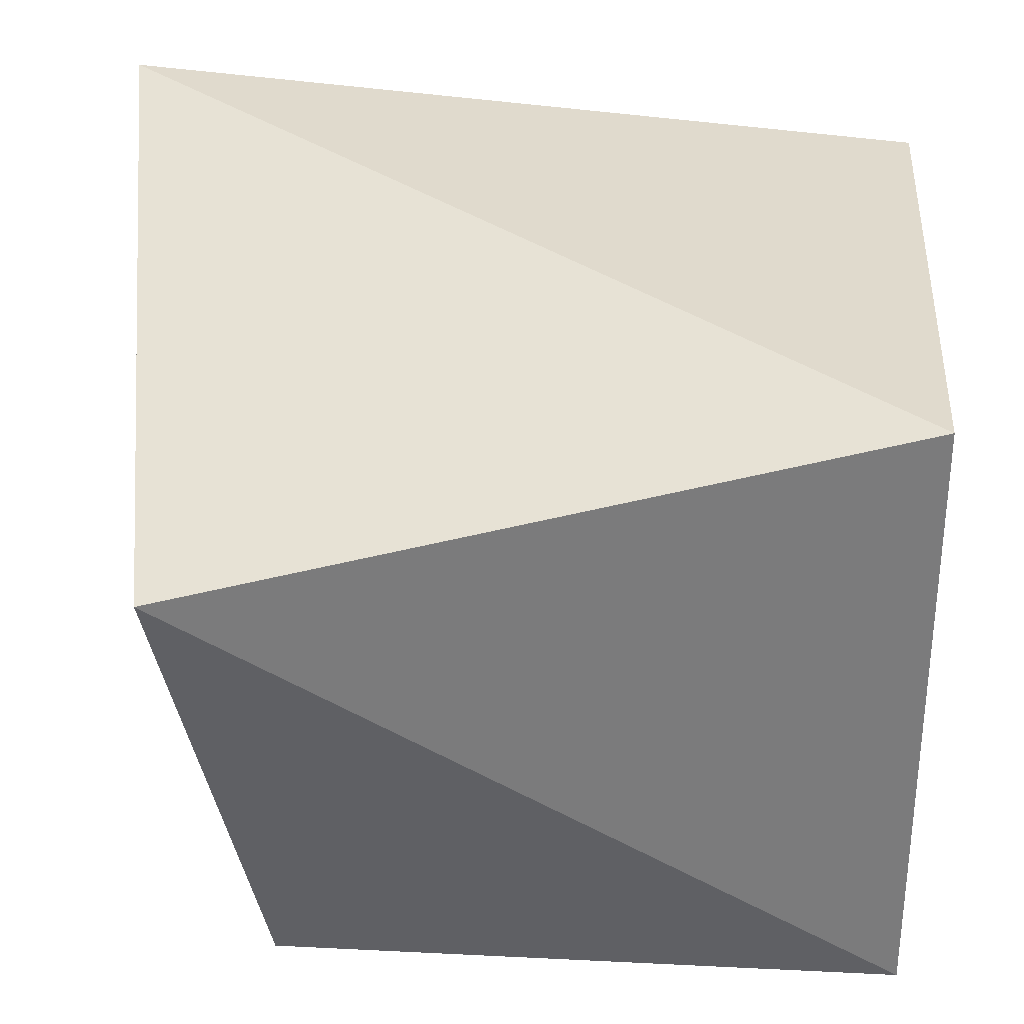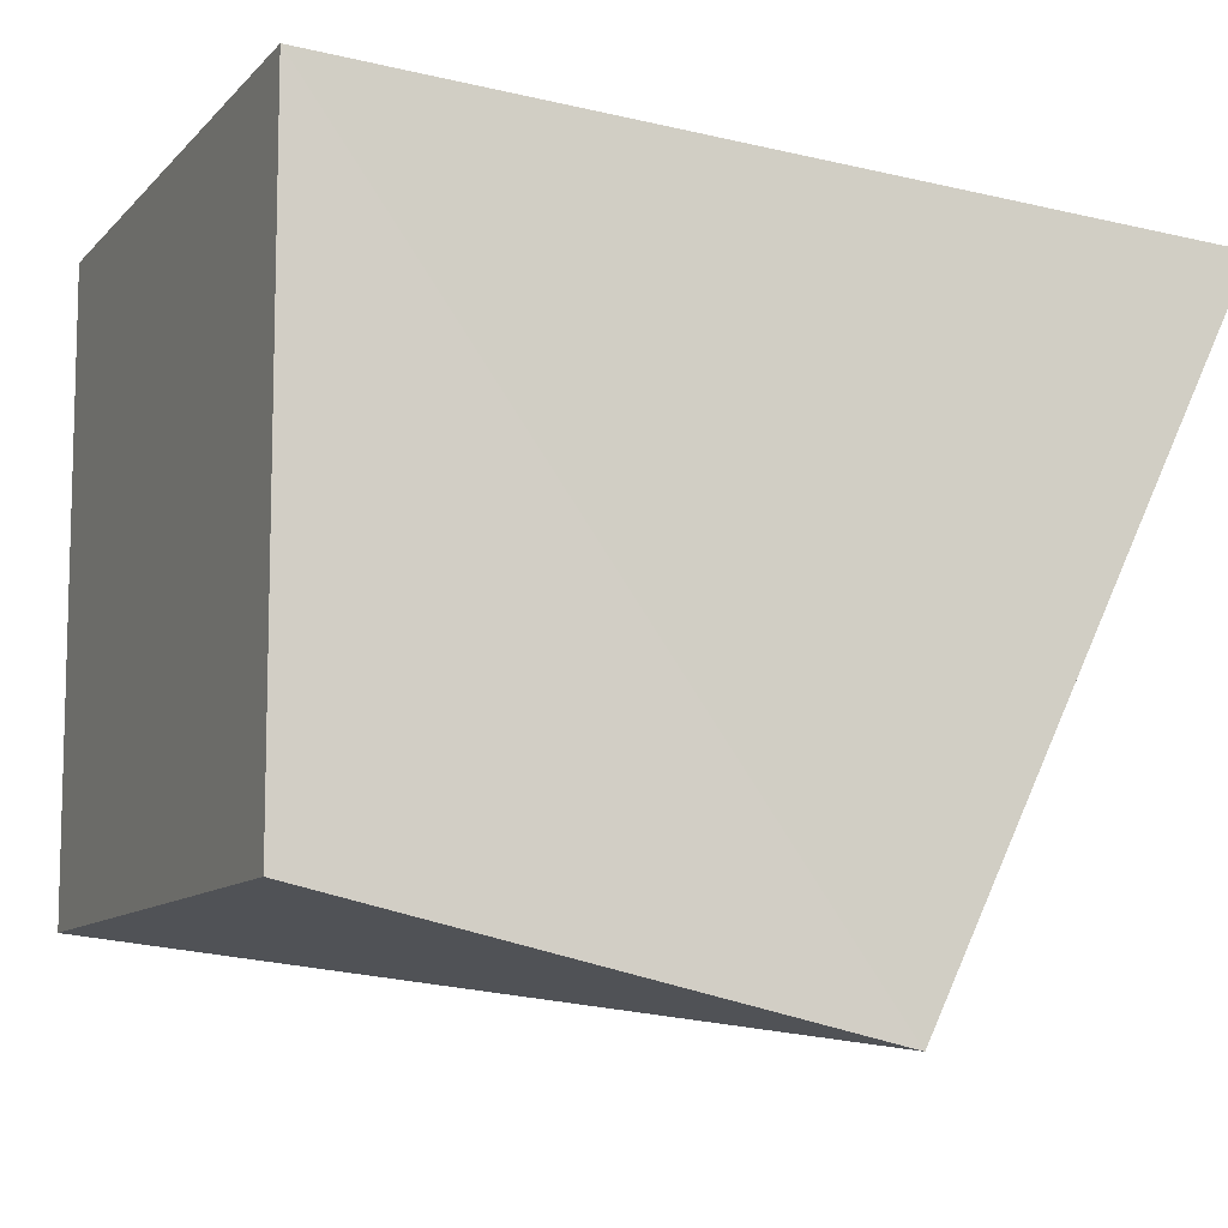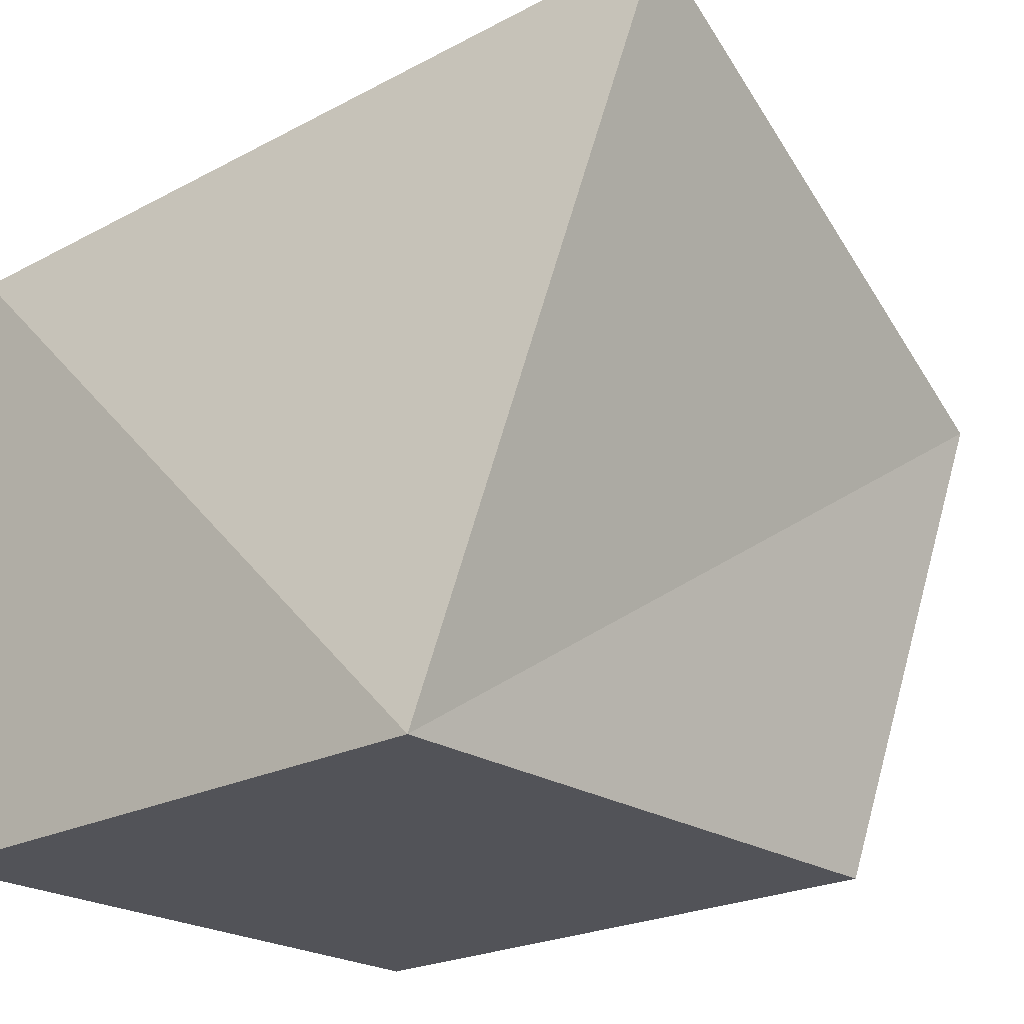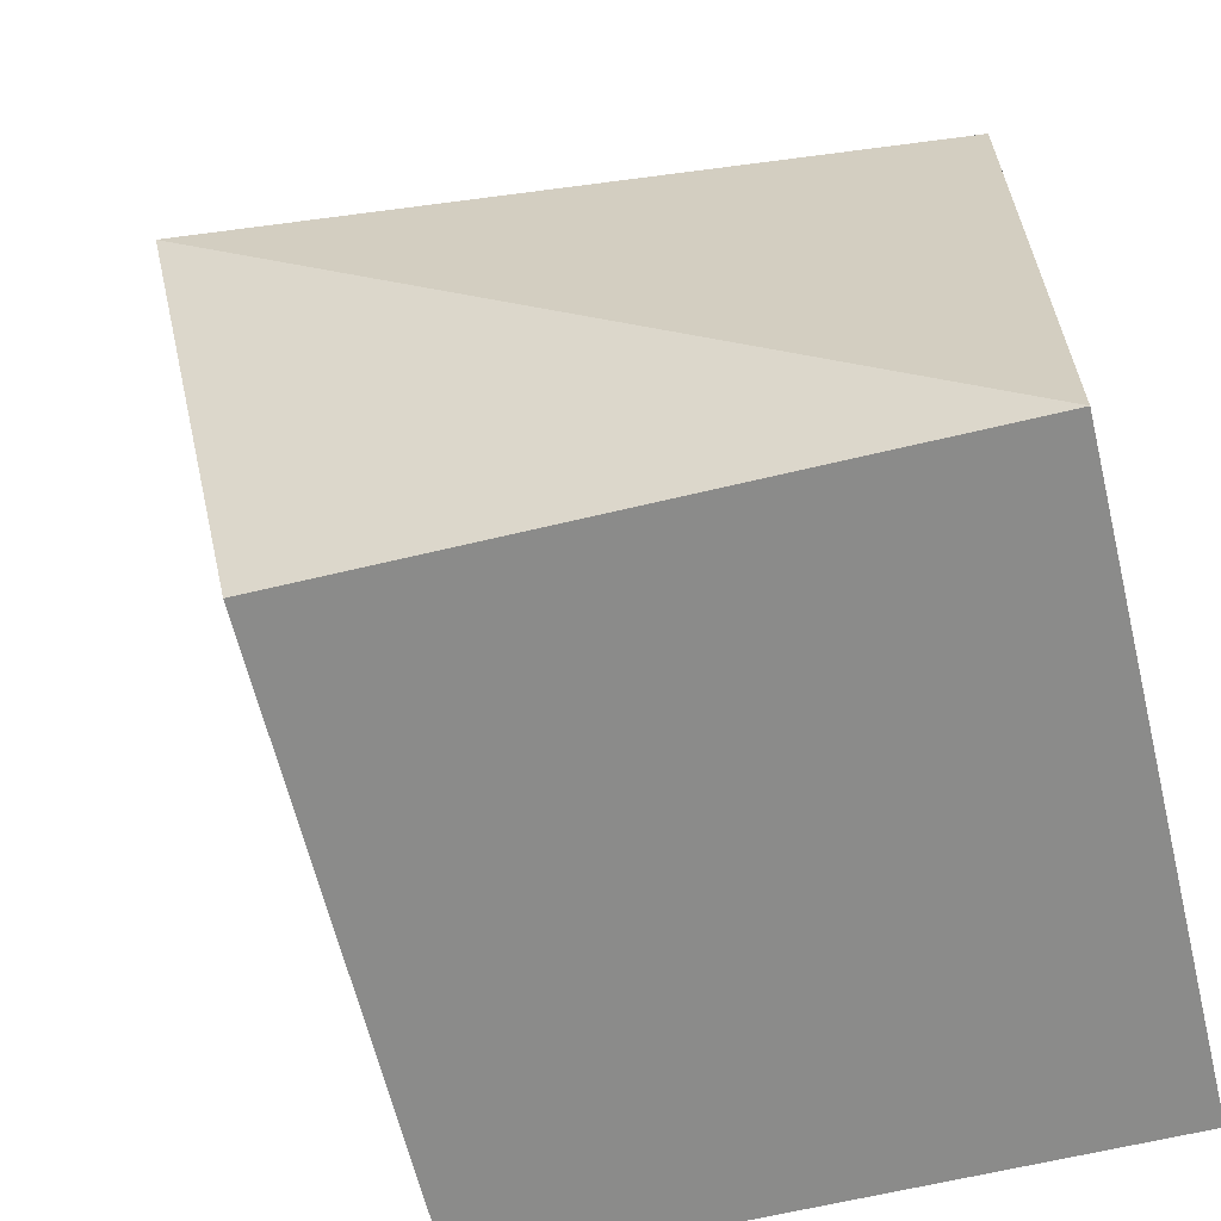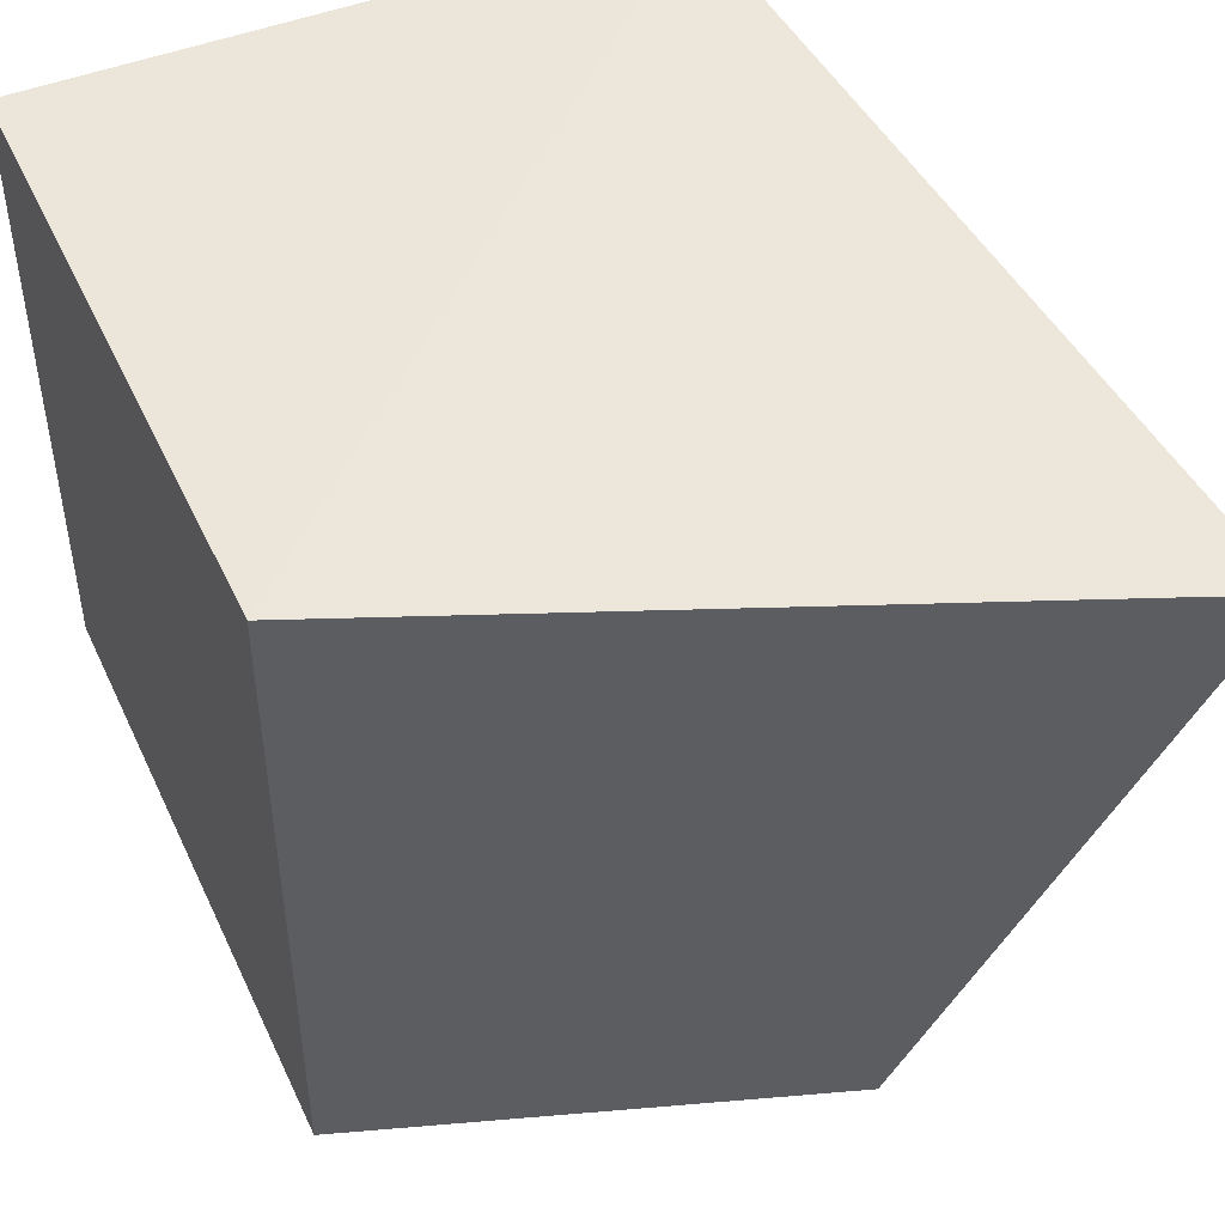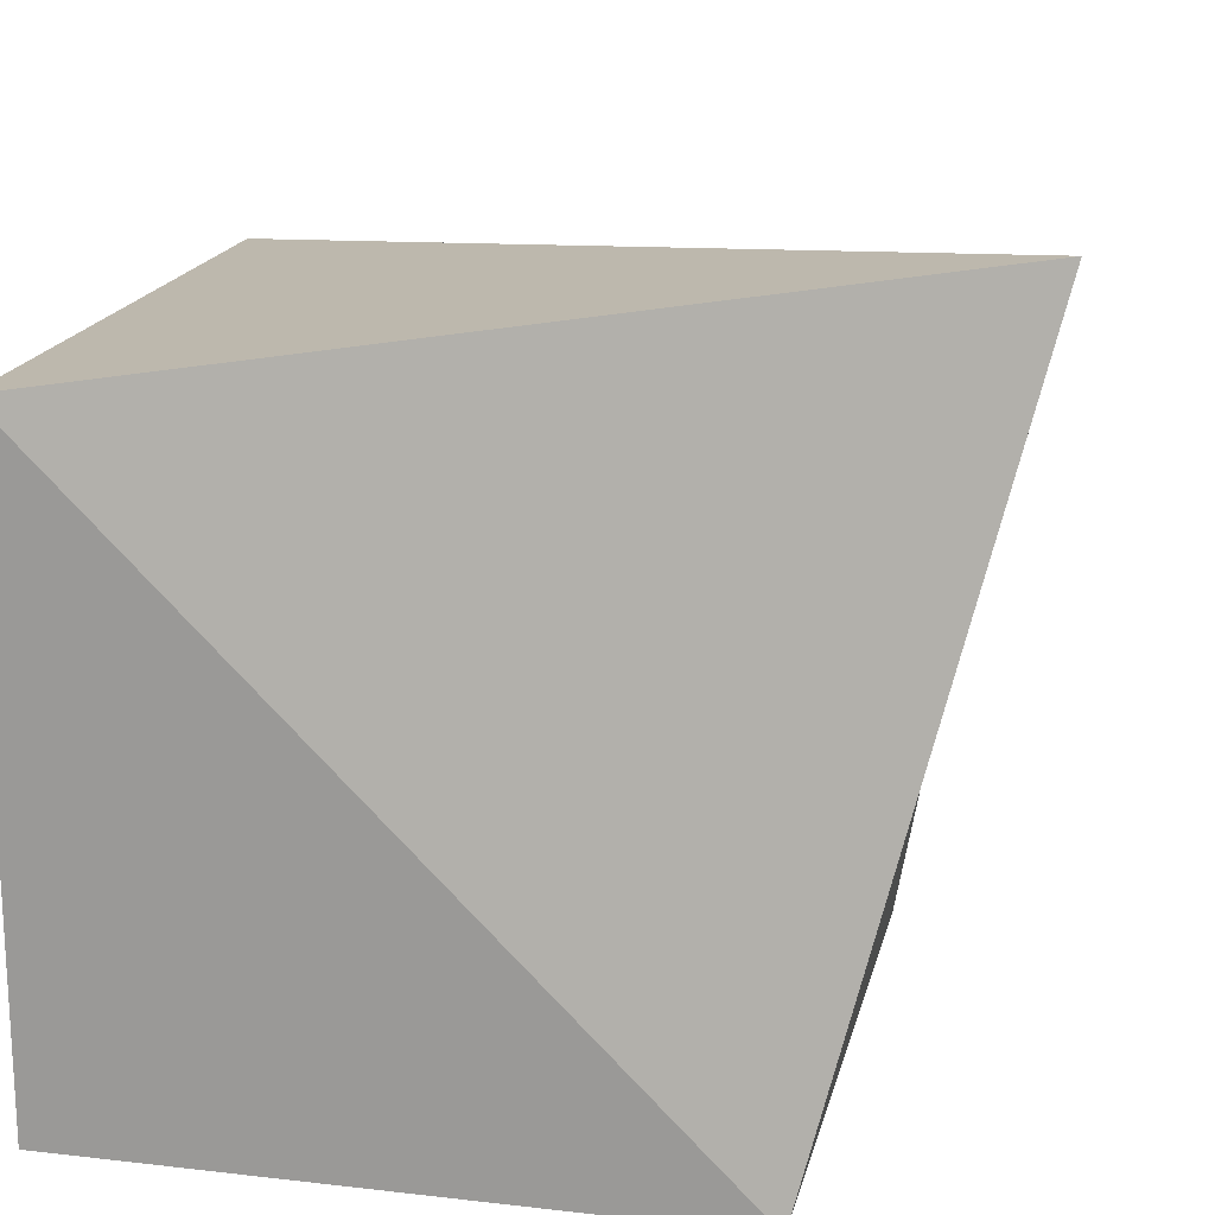
<metadata>
{"format":"obj","ext":"obj","renderer":"f3d","projection":"perspective","resolution":1024,"background":"white","views":[{"elev":31.9,"azim":-176.0,"up":"+Y"},{"elev":-10.0,"azim":66.4,"up":"+Z"},{"elev":-22.6,"azim":42.0,"up":"+Y"},{"elev":-63.7,"azim":-166.3,"up":"+Y"},{"elev":47.0,"azim":65.8,"up":"+Z"},{"elev":17.9,"azim":12.7,"up":"+Y"}]}
</metadata>
<code>
o Cube
v 1 -1 -1
v 1 -1 1
v -1 -1 1
v -1 -1 -1
v 1.262 0.5704 -1.384
v 1.576 1.37 0.6088
v -1 1 1
v -1 1 -1
f 2 4 1
f 8 6 5
f 5 2 1
f 2 7 3
f 3 8 4
f 5 4 8
f 2 3 4
f 8 7 6
f 5 6 2
f 2 6 7
f 3 7 8
f 5 1 4

</code>
